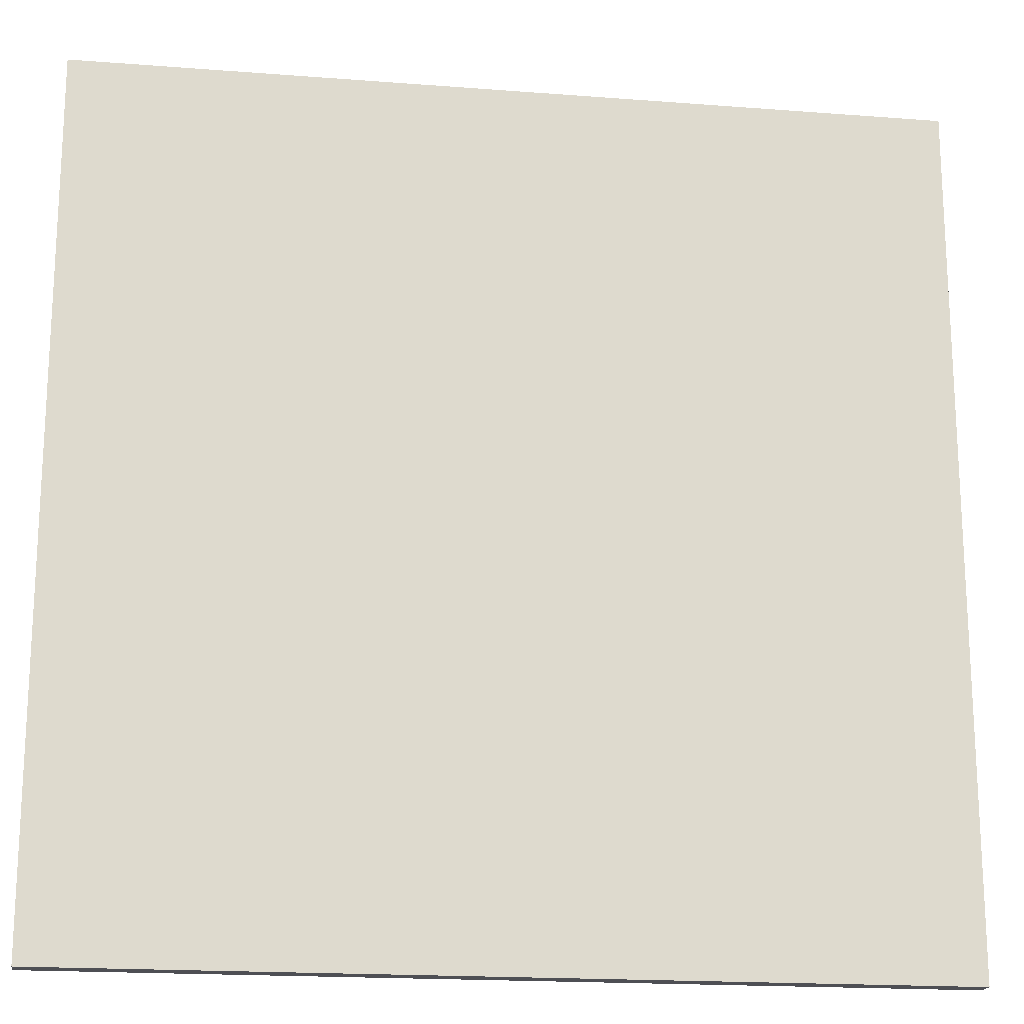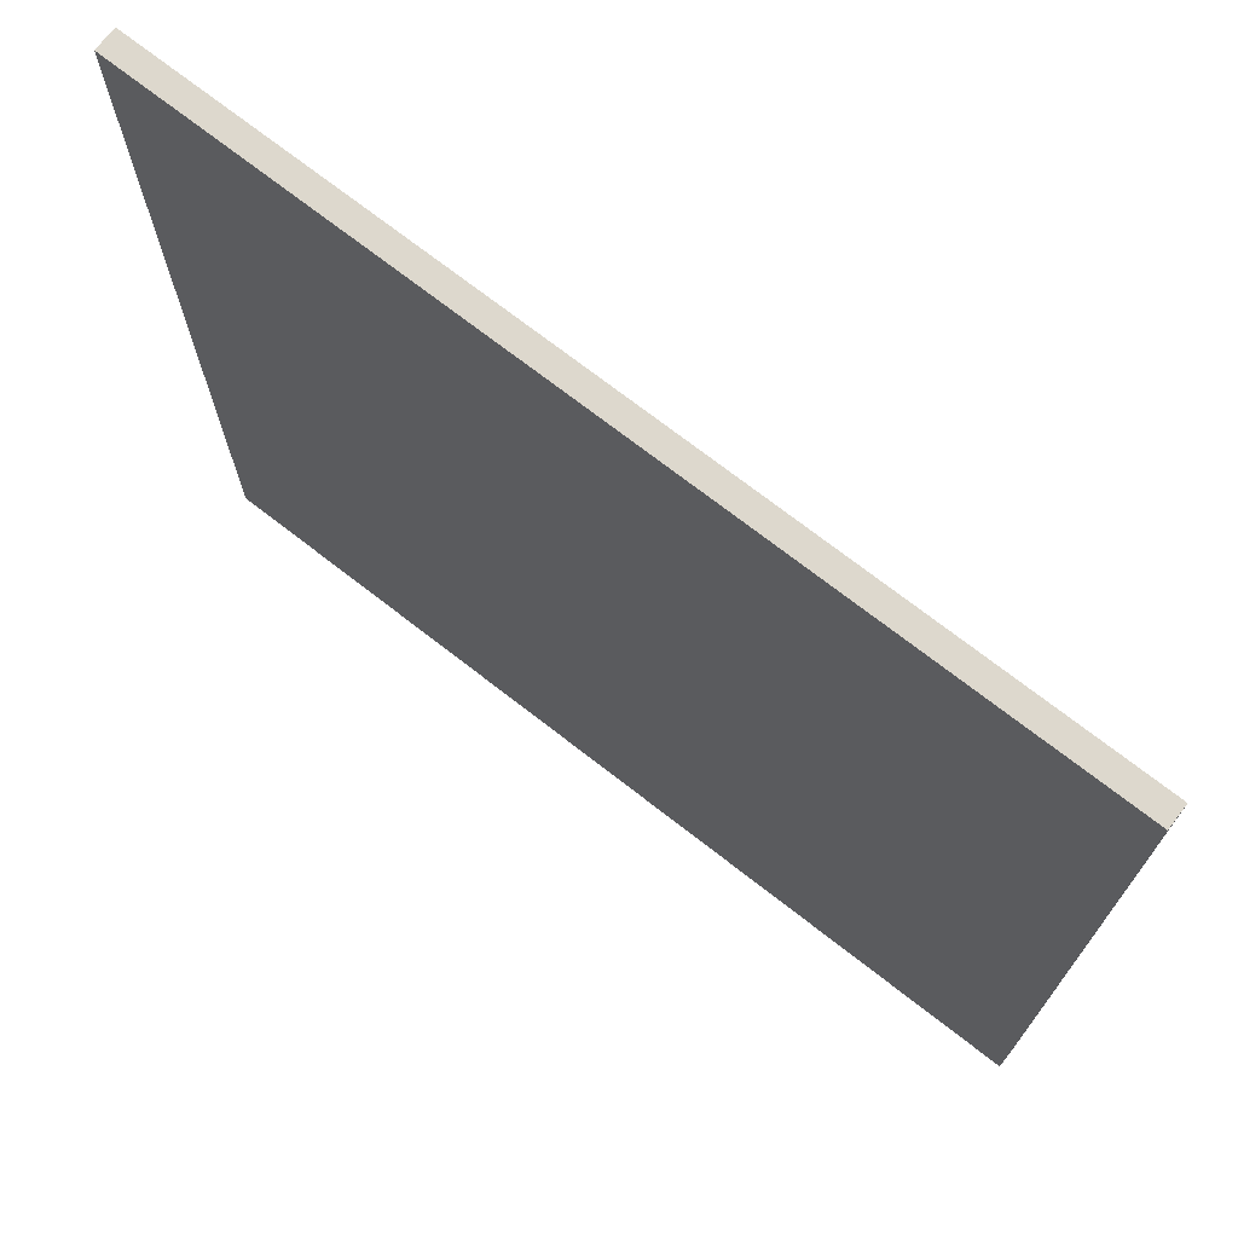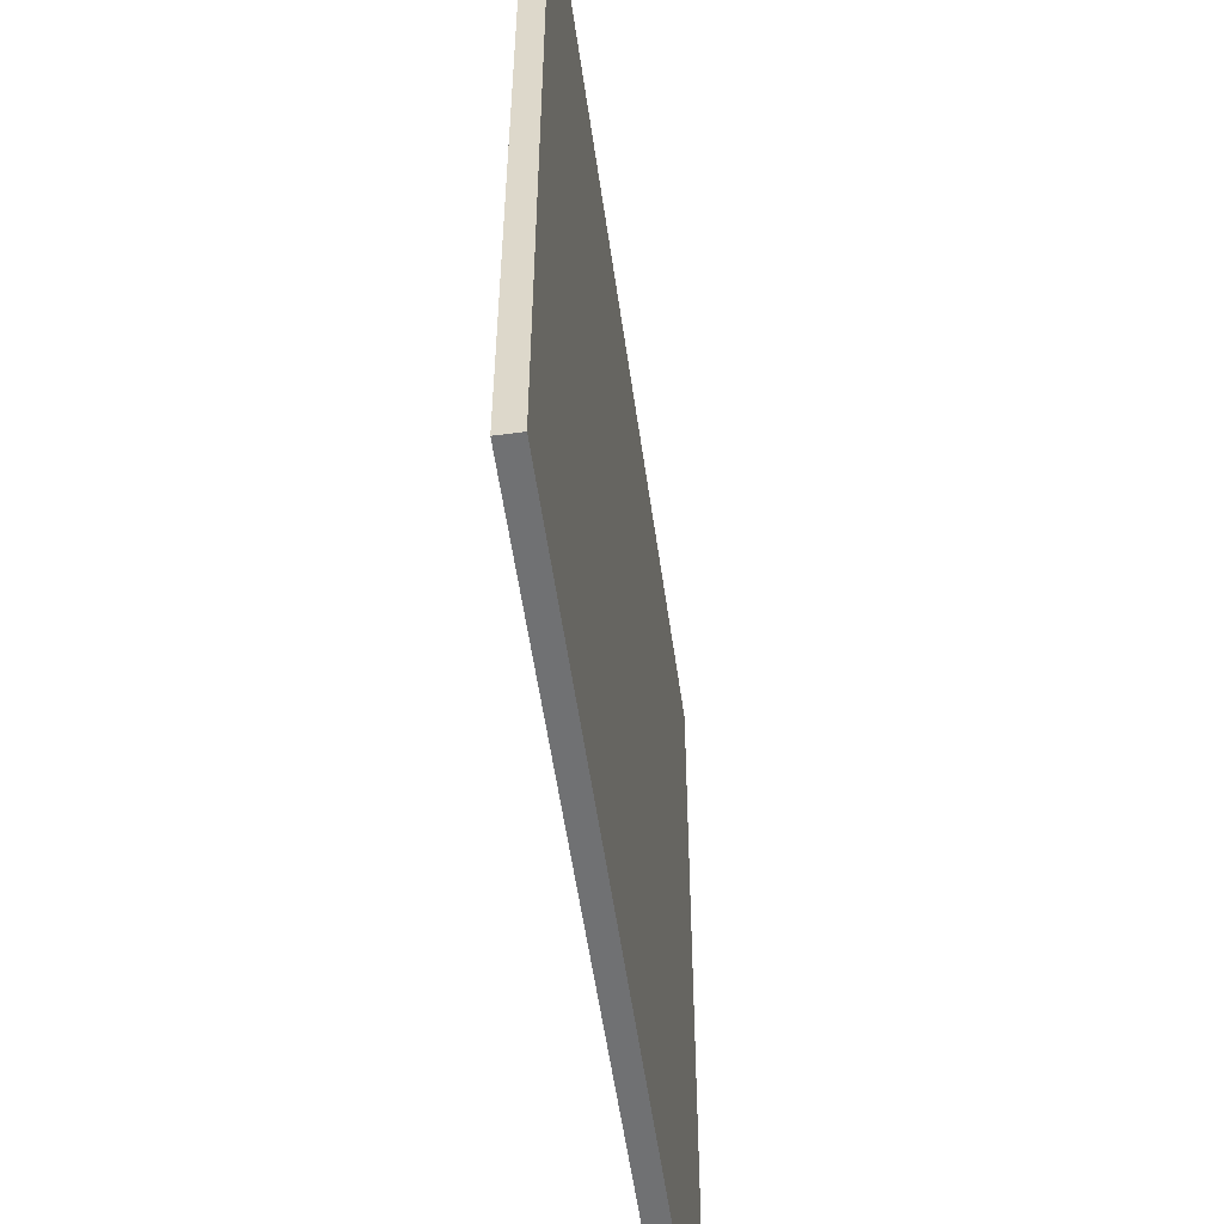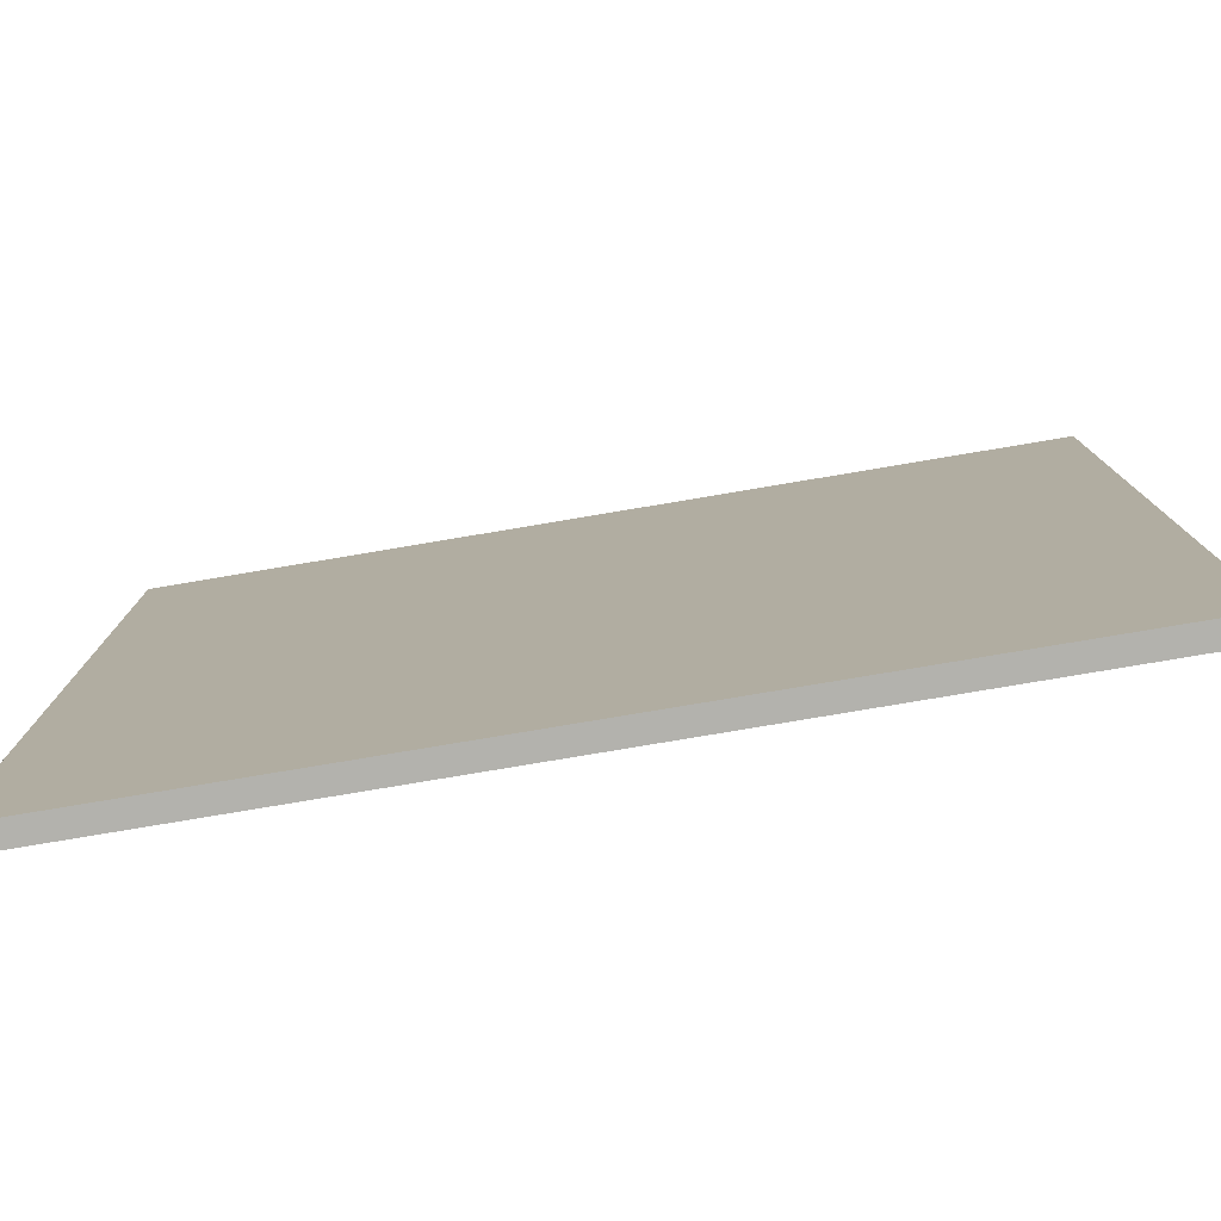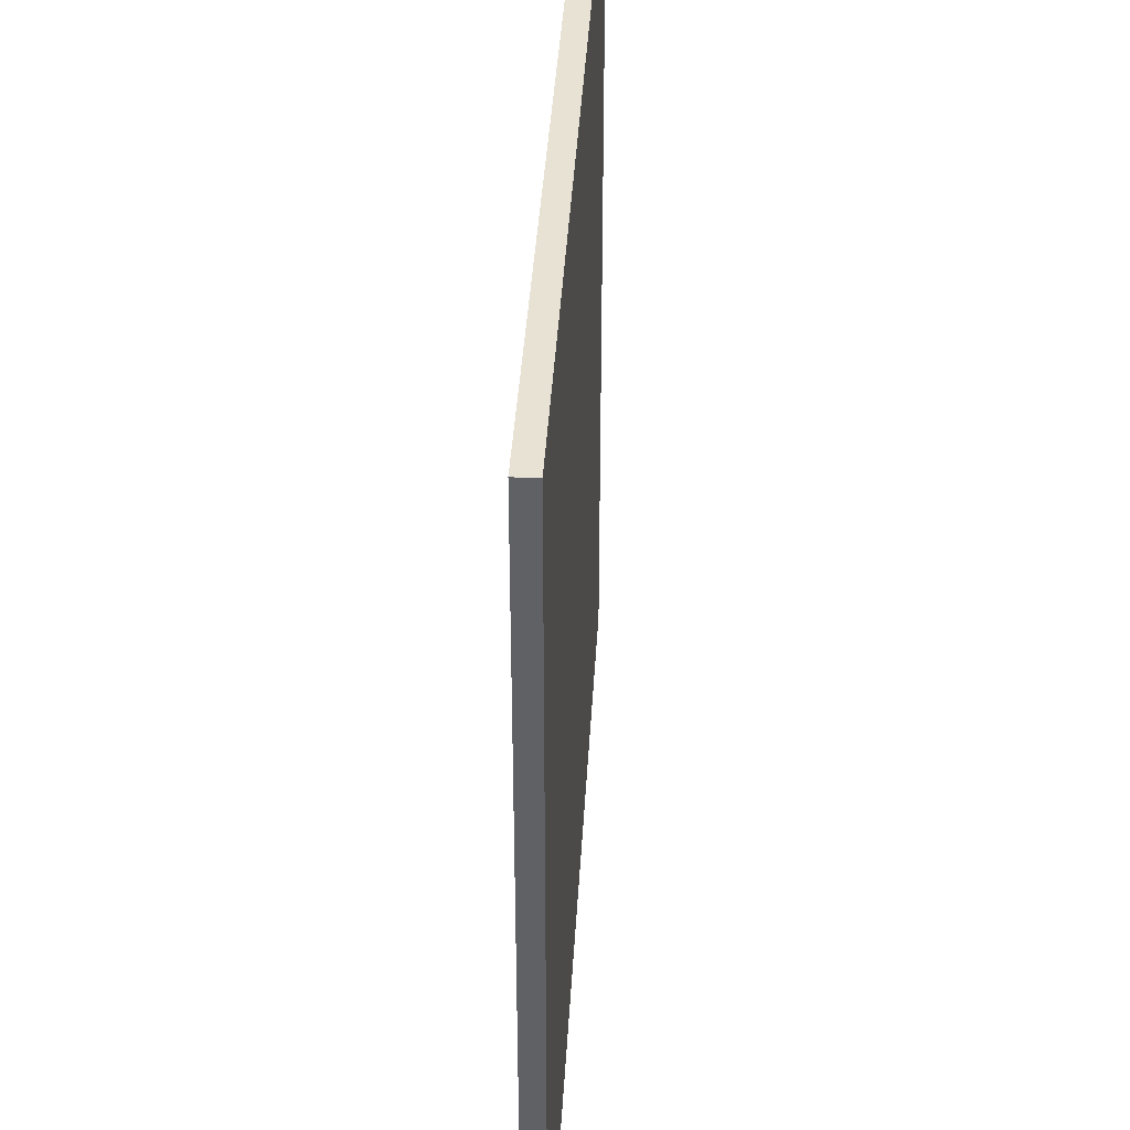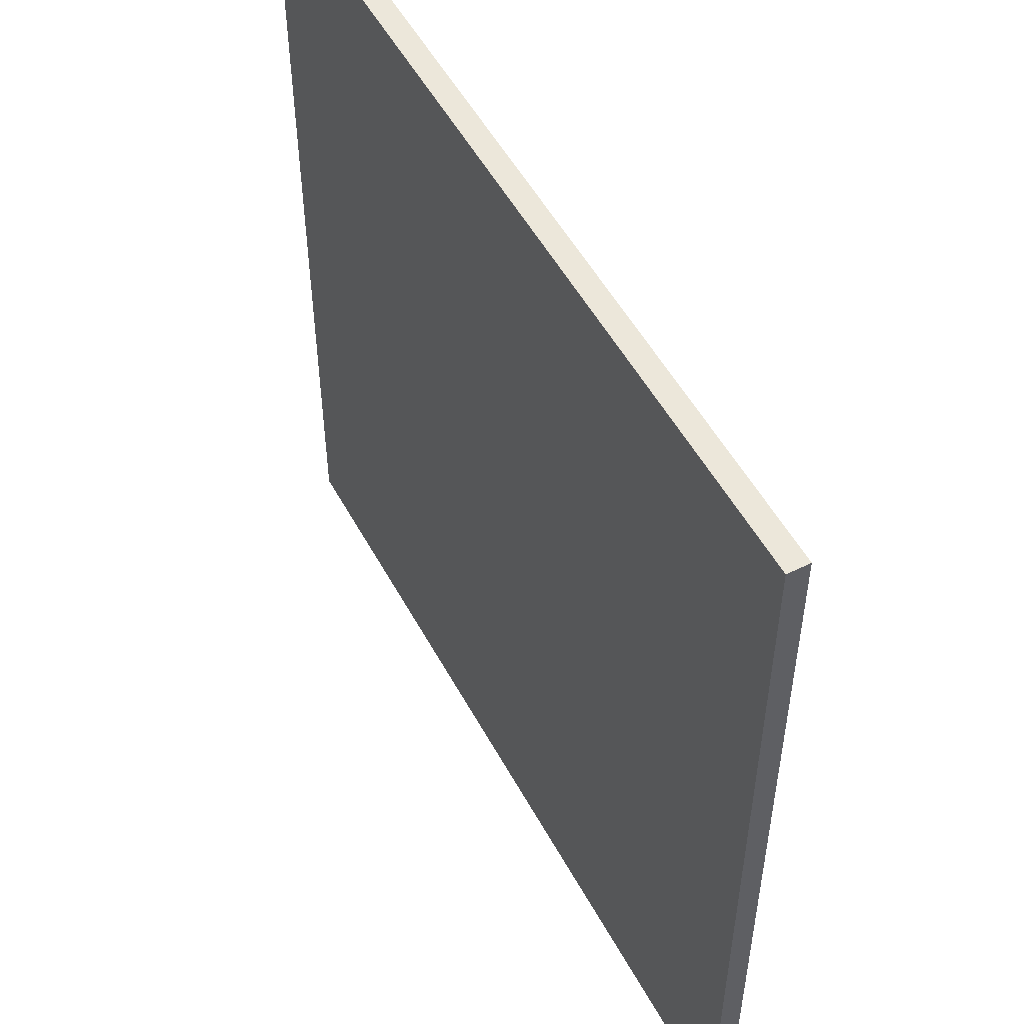
<metadata>
{"format":"obj","ext":"obj","renderer":"f3d","projection":"perspective","resolution":1024,"background":"white","views":[{"elev":-18.4,"azim":171.5,"up":"+Z"},{"elev":72.2,"azim":-142.1,"up":"+Z"},{"elev":-55.1,"azim":-82.0,"up":"+Z"},{"elev":-79.4,"azim":-170.5,"up":"+Z"},{"elev":39.9,"azim":-86.7,"up":"+Z"},{"elev":52.5,"azim":-117.9,"up":"+Z"}]}
</metadata>
<code>
o Street-8
v -2.34 0 -0.84
v -3.78 0 -0.84
v -3.9 0 -0.84
v -3.94 0 -0.84
v -2.34 0.04 -0.84
v -3.78 0.04 -0.84
v -3.9 0.04 -0.84
v -3.94 0.04 -0.84
v -2.34 0 -2.44
v -3.78 0 -2.44
v -3.9 0 -2.44
v -3.94 0 -2.44
v -2.34 0.04 -2.44
v -3.78 0.04 -2.44
v -3.9 0.04 -2.44
v -3.94 0.04 -2.44
v -2.34 0 -0.84
v -2.34 0.04 -0.84
v -2.34 0 -1.24
v -2.34 0.04 -1.24
v -2.34 0 -2.04
v -2.34 0.04 -2.04
v -2.34 0 -2.44
v -2.34 0.04 -2.44
v -3.94 0 -0.84
v -3.94 0.04 -0.84
v -3.94 0 -2.44
v -3.94 0.04 -2.44
v -2.34 0 -0.84
v -2.34 0 -1.24
v -2.34 0 -2.04
v -2.34 0 -2.44
v -2.38 0 -1.24
v -2.38 0 -2.04
v -3.5 0 -1.56
v -3.5 0 -1.72
v -3.58 0 -1.56
v -3.58 0 -1.72
v -3.62 0 -1.4
v -3.62 0 -1.48
v -3.66 0 -1.4
v -3.66 0 -1.48
v -3.74 0 -0.92
v -3.74 0 -2.28
v -3.78 0 -0.84
v -3.78 0 -0.92
v -3.78 0 -2.28
v -3.78 0 -2.44
v -3.9 0 -0.84
v -3.9 0 -2.44
v -3.94 0 -0.84
v -3.94 0 -2.44
v -2.34 0.04 -0.84
v -2.34 0.04 -1.24
v -2.34 0.04 -2.04
v -2.34 0.04 -2.44
v -2.38 0.04 -1.24
v -2.38 0.04 -2.04
v -2.56 0.04 -2.2
v -2.56 0.04 -2.24
v -2.58 0.04 -2.2
v -2.58 0.04 -2.24
v -2.68 0.04 -1.22
v -2.68 0.04 -1.28
v -2.72 0.04 -1.22
v -2.72 0.04 -1.28
v -2.84 0.04 -1.86
v -2.84 0.04 -1.88
v -2.86 0.04 -1.86
v -2.86 0.04 -1.88
v -3.02 0.04 -1.08
v -3.02 0.04 -1.14
v -3.06 0.04 -1.08
v -3.06 0.04 -1.14
v -3.1 0.04 -1.3
v -3.1 0.04 -1.4
v -3.1 0.04 -1.9
v -3.1 0.04 -1.96
v -3.14 0.04 -1.9
v -3.14 0.04 -1.96
v -3.16 0.04 -1.3
v -3.16 0.04 -1.4
v -3.48 0.04 -1.56
v -3.48 0.04 -1.72
v -3.58 0.04 -1.56
v -3.58 0.04 -1.72
v -3.62 0.04 -1.42
v -3.62 0.04 -1.48
v -3.66 0.04 -1.42
v -3.66 0.04 -1.48
v -3.74 0.04 -0.92
v -3.74 0.04 -2.36
v -3.78 0.04 -0.84
v -3.78 0.04 -0.92
v -3.78 0.04 -2.36
v -3.78 0.04 -2.44
v -3.9 0.04 -0.84
v -3.9 0.04 -2.44
v -3.94 0.04 -0.84
v -3.94 0.04 -2.44
f 5 2 1
f 6 3 2
f 6 2 5
f 7 4 3
f 7 3 6
f 8 4 7
f 9 10 13
f 10 11 14
f 13 10 14
f 11 12 15
f 14 11 15
f 15 12 16
f 19 18 17
f 20 18 19
f 21 20 19
f 22 20 21
f 23 22 21
f 24 22 23
f 25 26 27
f 27 26 28
f 33 30 29
f 33 31 30
f 34 32 31
f 34 31 33
f 35 34 33
f 36 34 35
f 37 35 33
f 37 36 35
f 38 34 36
f 38 36 37
f 39 37 33
f 39 38 37
f 40 38 39
f 41 39 33
f 41 40 39
f 42 38 40
f 42 40 41
f 43 33 29
f 43 41 33
f 43 42 41
f 44 38 42
f 44 42 43
f 44 32 34
f 44 34 38
f 45 43 29
f 46 44 43
f 46 43 45
f 47 32 44
f 47 44 46
f 48 32 47
f 49 46 45
f 49 47 46
f 49 48 47
f 50 48 49
f 51 50 49
f 52 50 51
f 53 54 57
f 54 55 57
f 55 56 58
f 57 55 58
f 57 58 59
f 58 56 59
f 59 56 60
f 57 59 61
f 59 60 61
f 60 56 62
f 61 60 62
f 53 57 63
f 57 61 63
f 61 62 63
f 63 62 64
f 53 63 65
f 63 64 65
f 64 62 66
f 65 64 66
f 65 66 67
f 66 62 67
f 67 62 68
f 65 67 69
f 67 68 69
f 68 62 70
f 69 68 70
f 53 65 71
f 65 69 71
f 69 70 71
f 71 70 72
f 53 71 73
f 71 72 73
f 72 70 74
f 73 72 74
f 73 74 75
f 74 70 75
f 75 70 76
f 70 62 77
f 76 70 77
f 77 62 78
f 76 77 79
f 77 78 79
f 78 62 80
f 79 78 80
f 75 76 81
f 73 75 81
f 79 80 82
f 81 76 82
f 76 79 82
f 81 82 83
f 82 80 83
f 83 80 84
f 81 83 85
f 83 84 85
f 84 80 86
f 85 84 86
f 81 85 87
f 85 86 87
f 87 86 88
f 81 87 89
f 87 88 89
f 88 86 90
f 89 88 90
f 53 73 91
f 73 81 91
f 89 90 91
f 81 89 91
f 62 56 92
f 91 90 92
f 80 62 92
f 86 80 92
f 90 86 92
f 53 91 93
f 91 92 94
f 93 91 94
f 92 56 95
f 94 92 95
f 95 56 96
f 93 94 97
f 94 95 97
f 95 96 97
f 97 96 98
f 97 98 99
f 99 98 100

</code>
